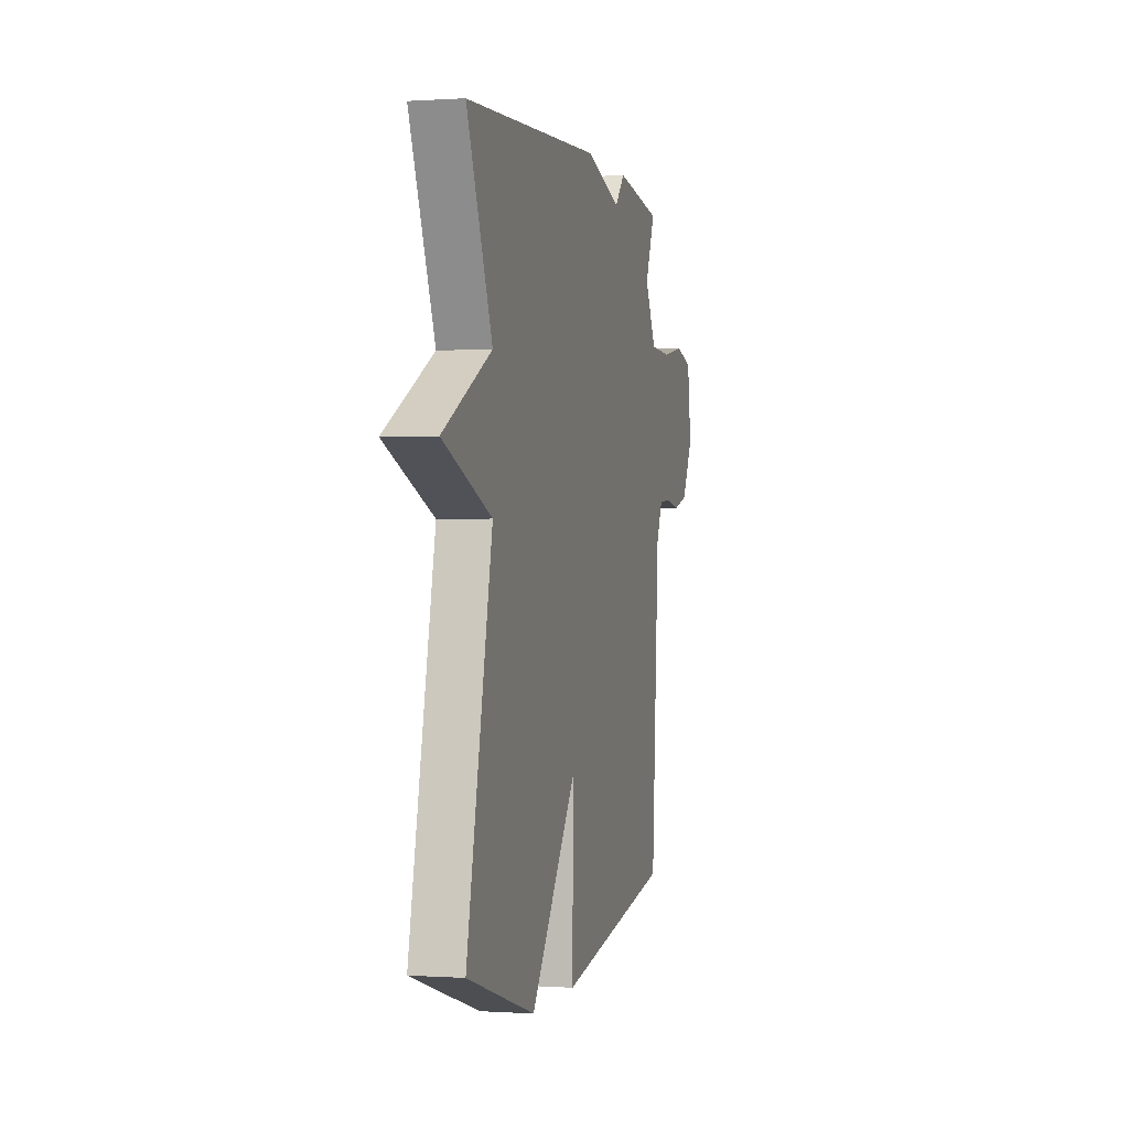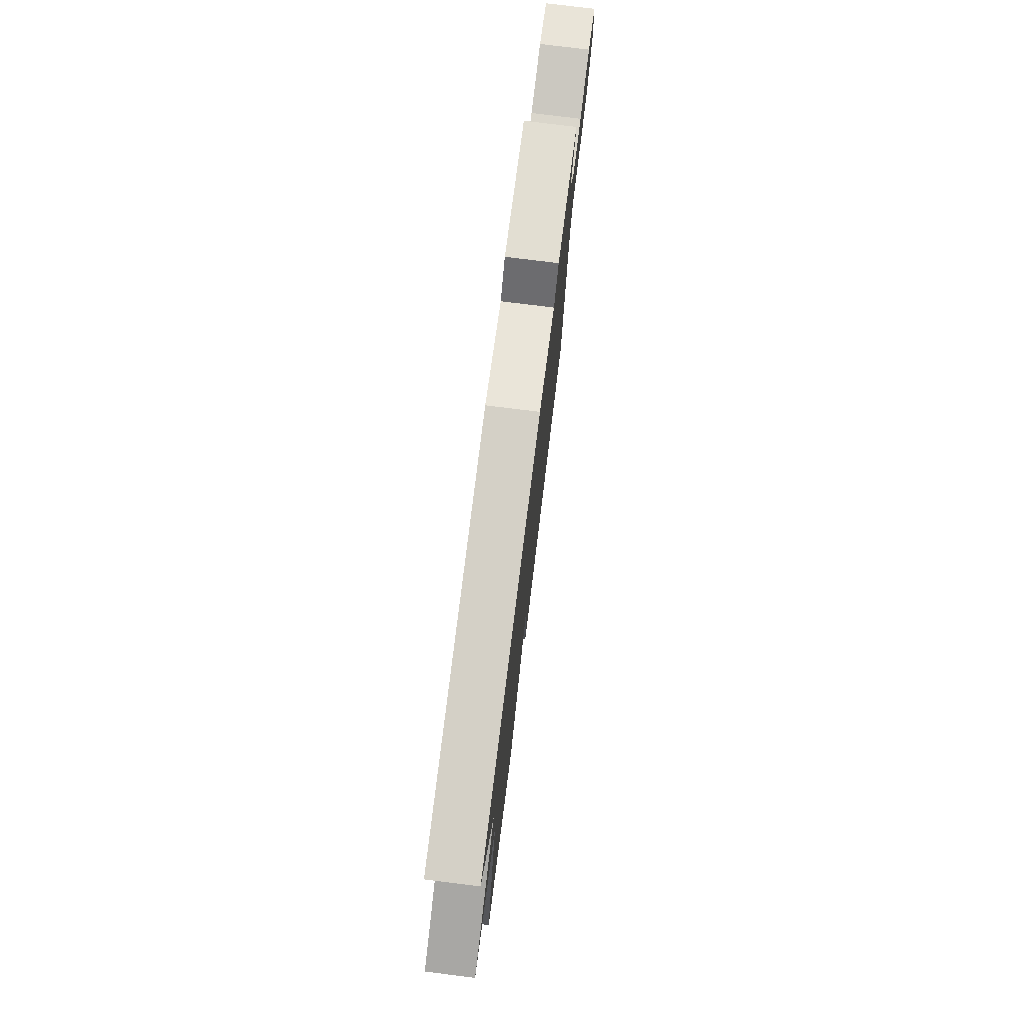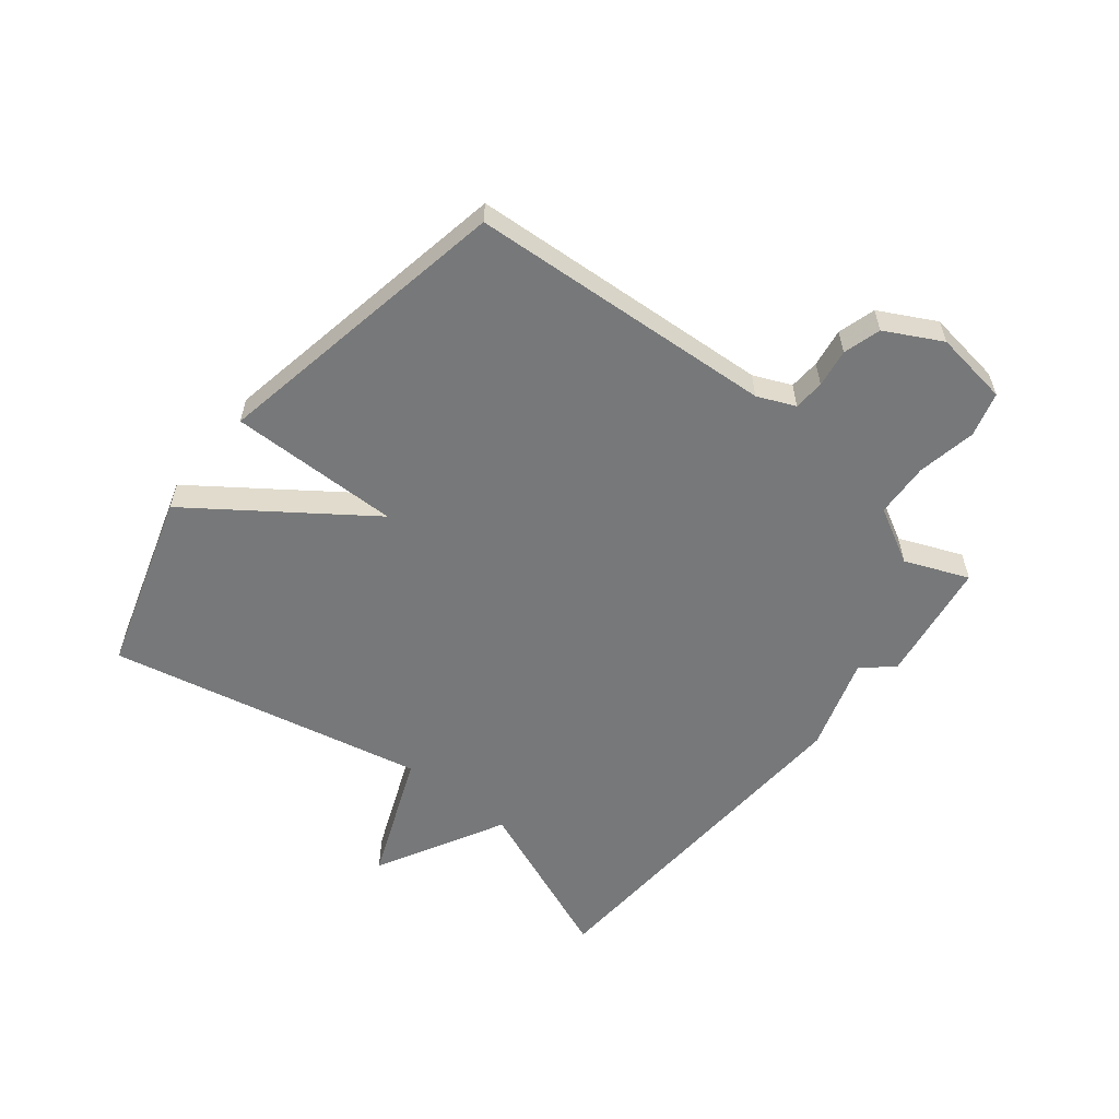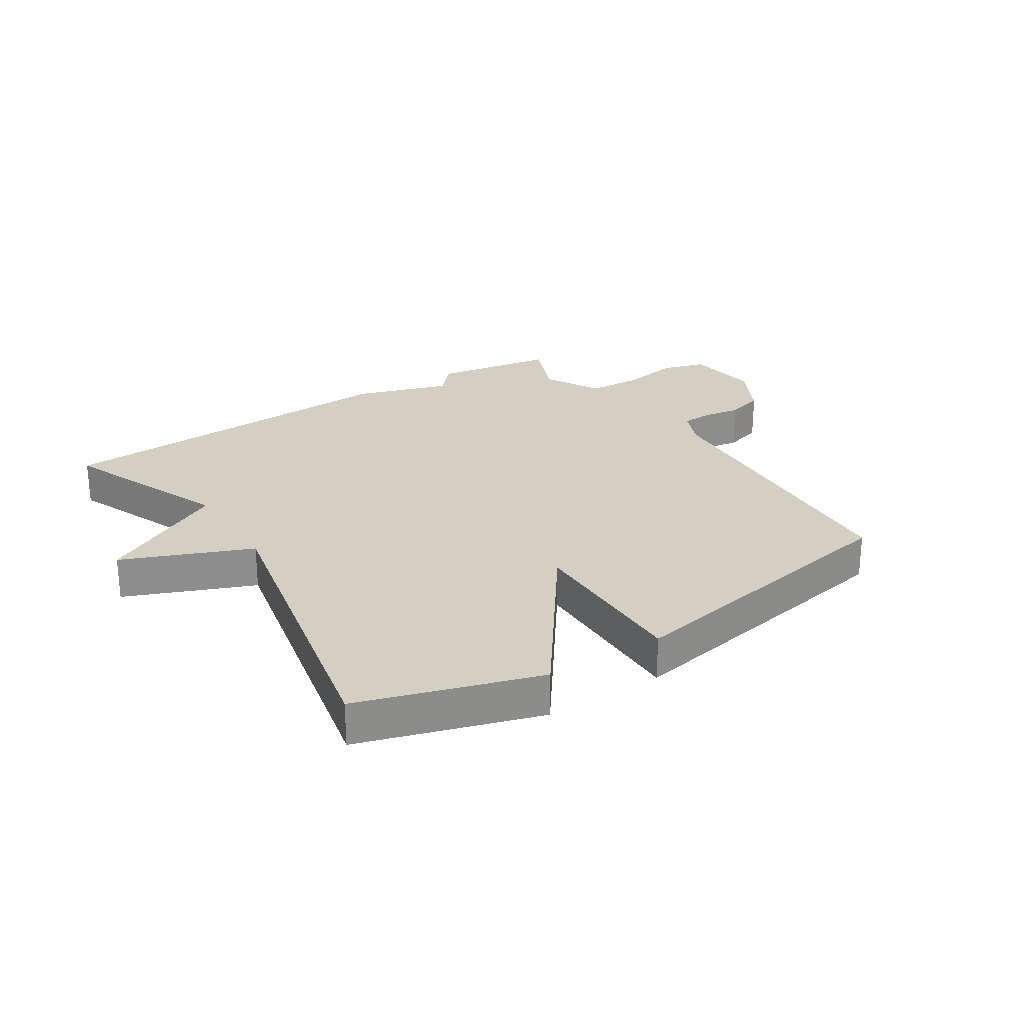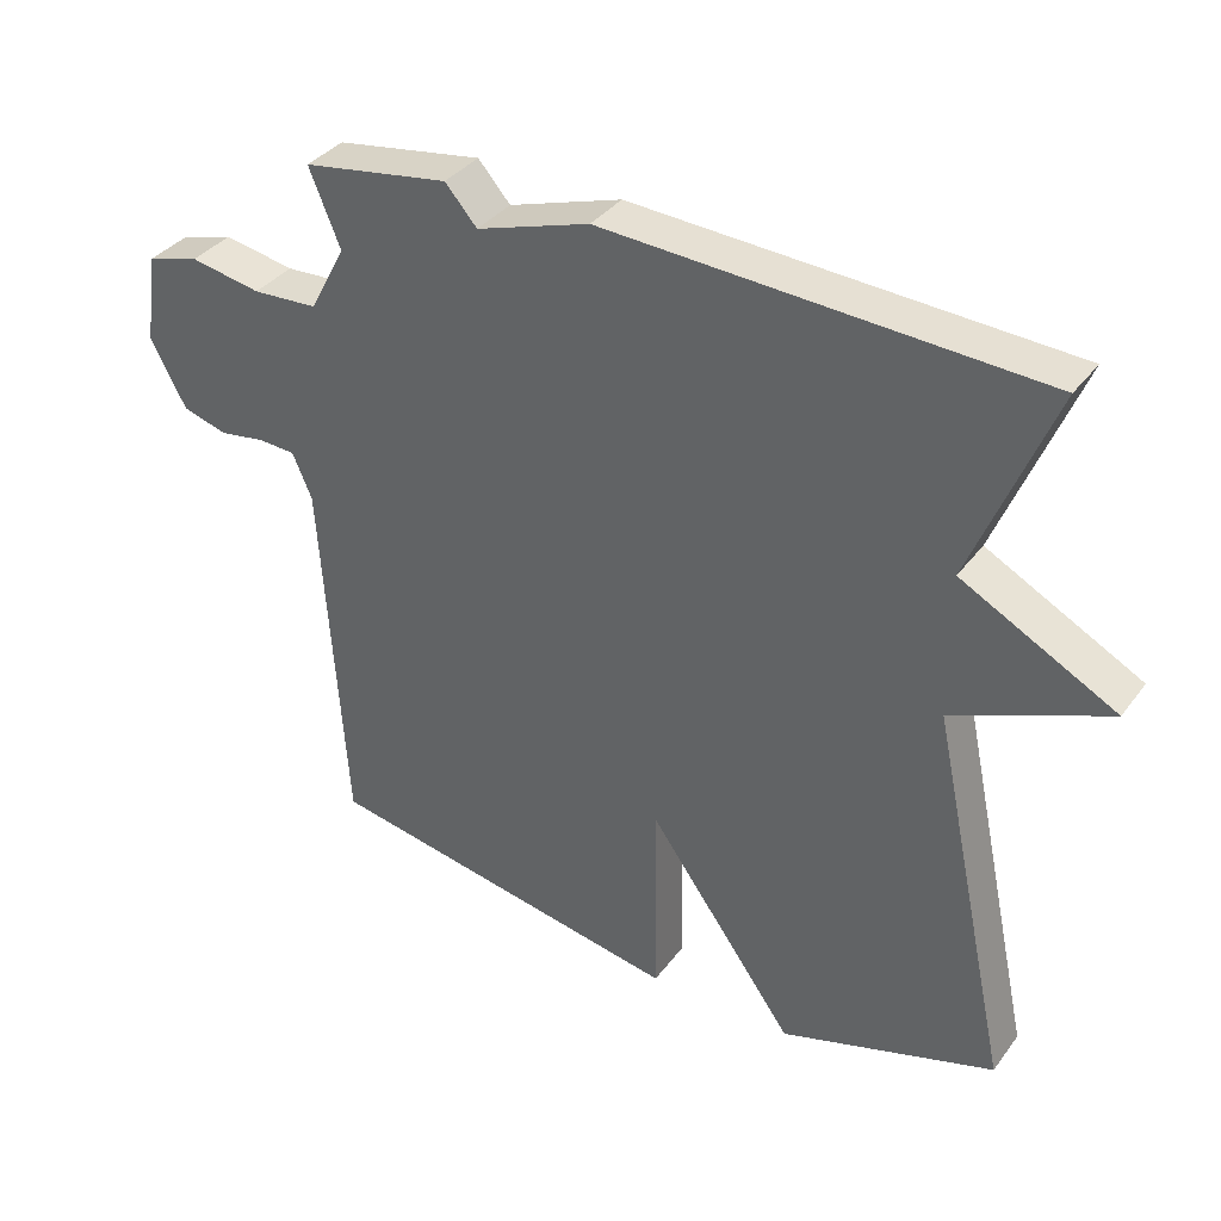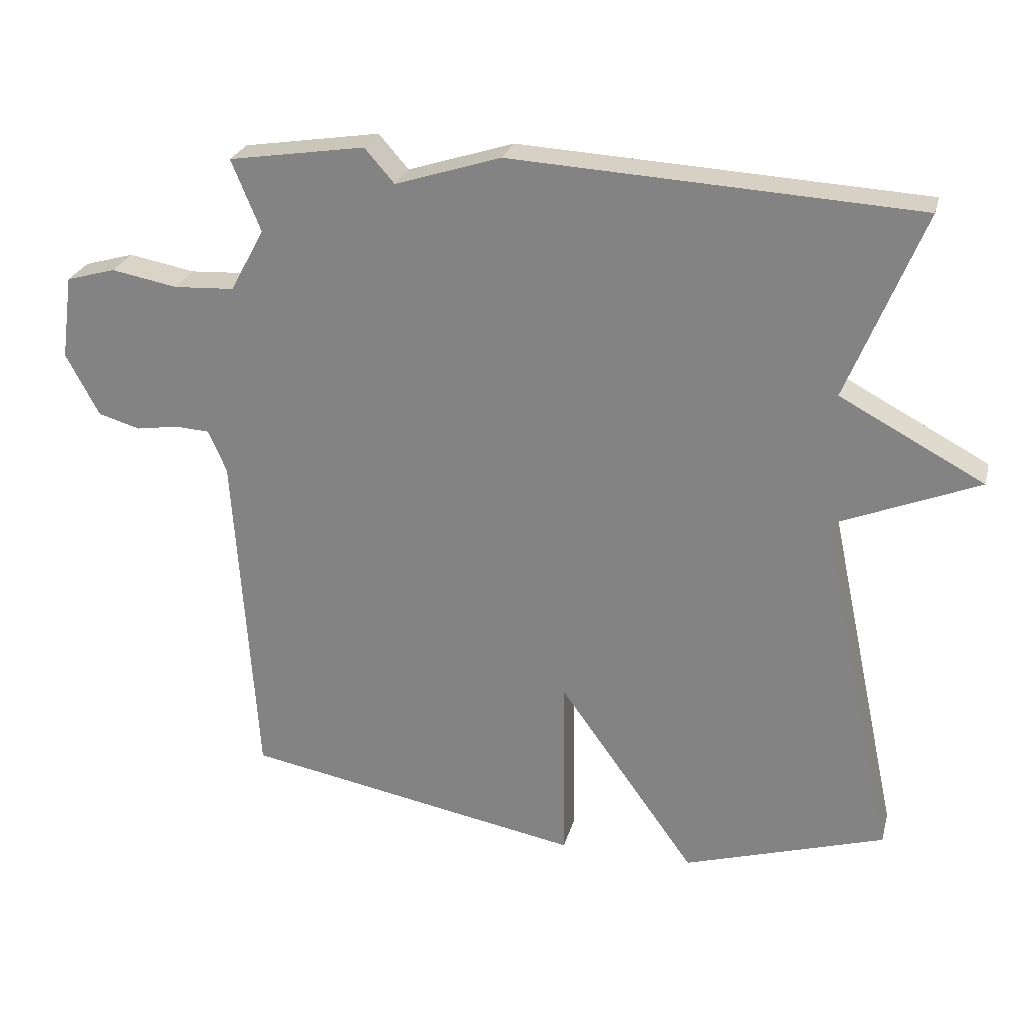
<metadata>
{"format":"obj","ext":"obj","renderer":"f3d","projection":"perspective","resolution":1024,"background":"white","views":[{"elev":0.0,"azim":104.3,"up":"+Z"},{"elev":77.1,"azim":97.1,"up":"+Z"},{"elev":-57.4,"azim":-128.7,"up":"+Y"},{"elev":25.7,"azim":147.2,"up":"+Y"},{"elev":36.0,"azim":31.8,"up":"+Z"},{"elev":25.8,"azim":14.1,"up":"+Z"}]}
</metadata>
<code>
v -0.5 0.07 0.5
v -0.298 0.07 0.532
v -0.254 0.07 0.482
v -0.098 0.07 0.532
v 0.5 0.07 0.5
v 0.388 0.07 0.224
v 0.601 0.07 0.111
v 0.388 0.07 0.024
v 0.5 0.07 -0.5
v 0.202 0.07 -0.592
v -0.001 0.07 -0.31
v 0.002 0.07 -0.592
v -0.5 0.07 -0.5
v -0.533 0.07 0.005
v -0.56 0.07 0.067
v -0.611 0.07 0.07
v -0.674 0.07 0.06
v -0.736 0.07 0.078
v -0.785 0.07 0.17
v -0.768 0.07 0.294
v -0.695 0.07 0.315
v -0.597 0.07 0.297
v -0.507 0.07 0.302
v -0.457 0.07 0.395
v -0.5 0 0.5
v -0.298 0 0.532
v -0.254 0 0.482
v -0.098 0 0.532
v 0.5 0 0.5
v 0.388 0 0.224
v 0.601 0 0.111
v 0.388 0 0.024
v 0.5 0 -0.5
v 0.202 0 -0.592
v -0.001 0 -0.31
v 0.002 0 -0.592
v -0.5 0 -0.5
v -0.533 0 0.005
v -0.56 0 0.067
v -0.611 0 0.07
v -0.674 0 0.06
v -0.736 0 0.078
v -0.785 0 0.17
v -0.768 0 0.294
v -0.695 0 0.315
v -0.597 0 0.297
v -0.507 0 0.302
v -0.457 0 0.395
f 20 21 22
f 19 20 22
f 18 19 22
f 17 18 22
f 16 17 22
f 15 16 22 23
f 14 15 23 24
f 13 14 24
f 12 13 24
f 11 12 24
f 11 24 1
f 10 11 1
f 9 10 1
f 8 9 1
f 3 4 5 6
f 7 8 1
f 6 7 1
f 3 6 1
f 1 2 3
f 46 45 44
f 46 44 43
f 46 43 42
f 46 42 41
f 46 41 40
f 47 46 40 39
f 48 47 39 38
f 48 38 37
f 48 37 36
f 48 36 35
f 25 48 35
f 25 35 34
f 25 34 33
f 25 33 32
f 30 29 28 27
f 25 32 31
f 25 31 30
f 25 30 27
f 27 26 25
f 1 25 26 2
f 2 26 27 3
f 3 27 28 4
f 4 28 29 5
f 5 29 30 6
f 6 30 31 7
f 7 31 32 8
f 8 32 33 9
f 9 33 34 10
f 10 34 35 11
f 11 35 36 12
f 12 36 37 13
f 13 37 38 14
f 14 38 39 15
f 15 39 40 16
f 16 40 41 17
f 17 41 42 18
f 18 42 43 19
f 19 43 44 20
f 20 44 45 21
f 21 45 46 22
f 22 46 47 23
f 23 47 48 24
f 24 48 25 1

</code>
